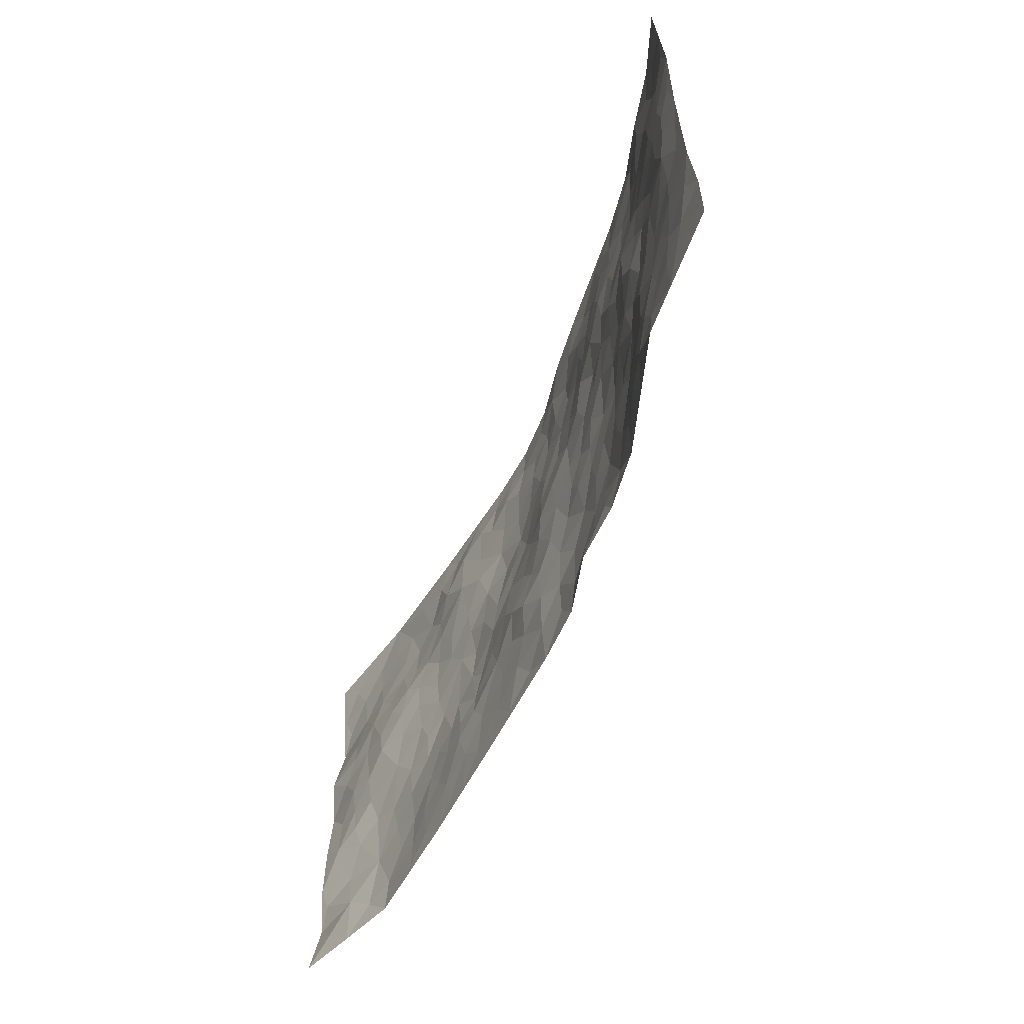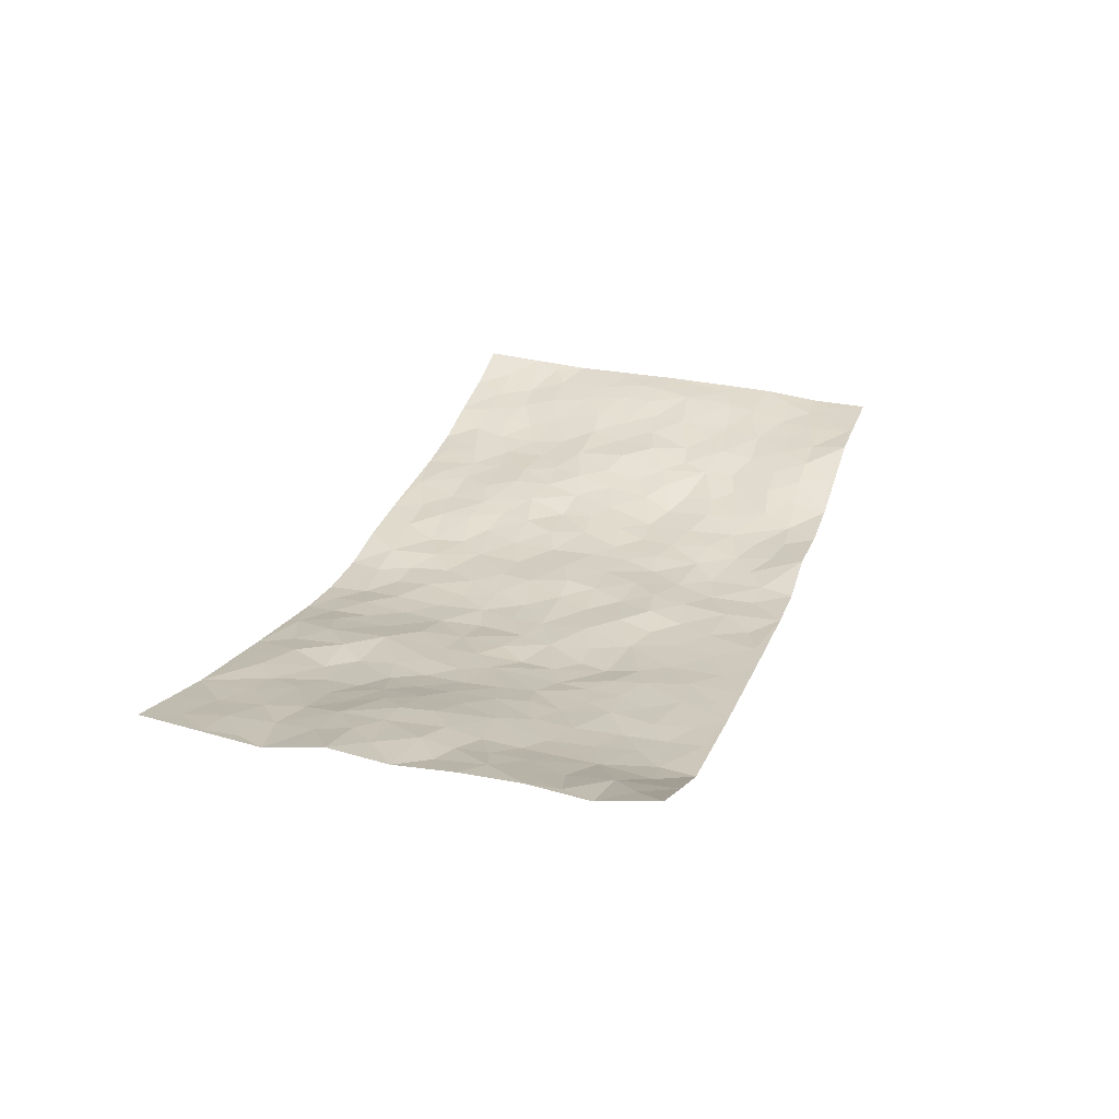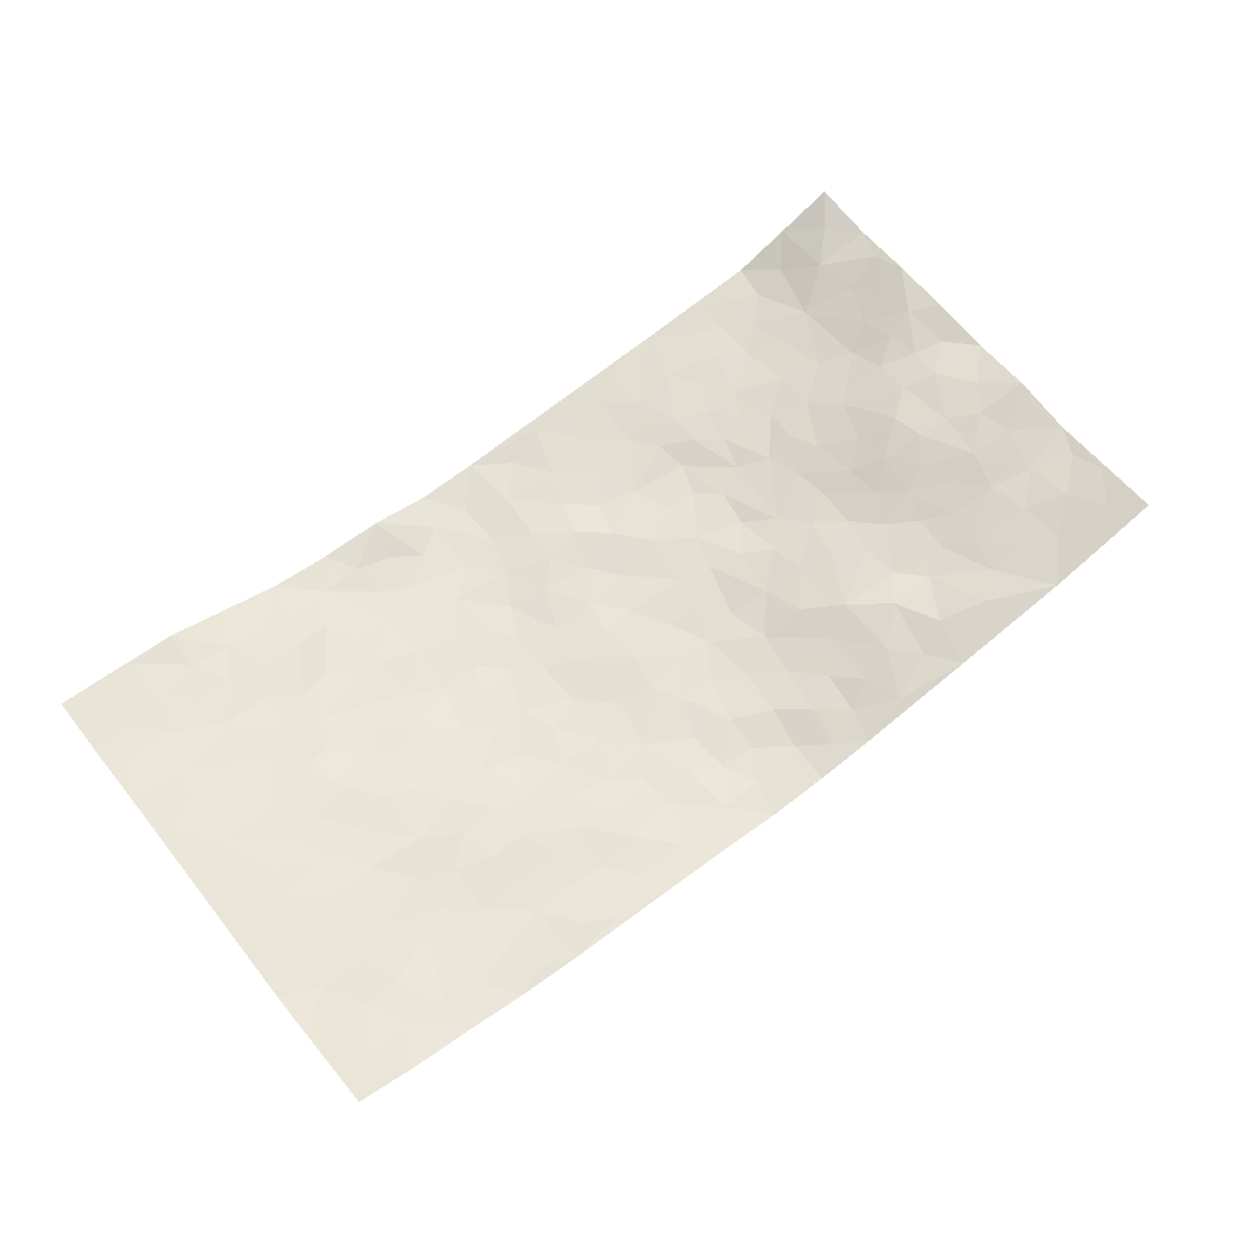
<metadata>
{"format":"obj","ext":"obj","renderer":"f3d","projection":"perspective","resolution":1024,"background":"white","views":[{"elev":-57.7,"azim":67.9,"up":"+Y"},{"elev":26.9,"azim":-72.1,"up":"+Z"},{"elev":63.5,"azim":141.8,"up":"+Z"}]}
</metadata>
<code>
v -0.9664 0.003294 0.1044
v -0.9744 0.9954 0.09342
v 0.9753 0.0009526 0.06233
v 0.9696 0.9996 0.09269
v -0.793 0.3929 0.04852
v -0.9739 0.4996 0.08354
v -0.8528 0.3578 0.06258
v 0.001045 0.001812 -0.05142
v -0.9711 0.2503 0.09269
v -0.9156 0.3378 0.08011
v -0.7374 0.002193 0.0115
v -0.973 0.1261 0.08277
v -0.7115 0.2936 0.01583
v -0.852 0.002434 0.05747
v -0.8381 0.289 0.05098
v -0.4917 0.001423 -0.01364
v -0.9516 0.1884 0.0821
v -0.2943 0.1666 -0.03378
v -0.7762 0.323 0.03257
v -0.8585 0.121 0.05584
v -0.9159 0.06499 0.07906
v -0.7964 0.06482 0.02972
v -0.6749 0.1274 0.003402
v -0.7265 0.07534 0.01031
v -0.8709 0.2079 0.05588
v -0.9047 0.2703 0.07188
v -0.7705 0.1779 0.02324
v -0.694 0.2103 0.008909
v -0.858 0.4877 0.07312
v -0.972 0.375 0.09121
v -0.7346 0.9979 0.03129
v -0.538 0.2224 -0.01058
v 0.2623 0.1582 -0.05078
v -0.9769 0.7468 0.07217
v -0.3693 0.3926 -0.03763
v -0.7807 0.7522 0.04359
v -0.7985 0.8305 0.04308
v -0.581 0.4424 0.004449
v -0.5991 0.6058 0.0121
v -0.4911 0.9975 -0.01368
v -0.9521 0.6855 0.0798
v -0.6577 0.5625 0.03212
v -0.3898 0.7531 -0.01222
v -0.5108 0.2799 -0.0151
v -0.4608 0.225 -0.01742
v -0.4965 0.162 -0.01369
v -0.4486 0.6361 -0.01308
v -0.3681 0.5594 -0.03089
v 0.1659 0.4741 -0.04513
v -0.3347 0.2208 -0.02907
v -0.2124 0.6099 -0.05561
v -0.376 0.6287 -0.02555
v -0.3028 0.05721 -0.02973
v -0.6273 0.7101 0.01159
v -0.3958 0.1941 -0.02039
v -0.8659 0.6175 0.07362
v -0.03796 0.3477 -0.04218
v 0.05798 0.3395 -0.04295
v 0.2985 0.4518 -0.03594
v -0.09601 0.5507 -0.05507
v -0.1666 0.5553 -0.05165
v 0.09191 0.6299 -0.05254
v -0.6331 0.3465 0.006974
v -0.7431 0.5738 0.05389
v -0.9492 0.8077 0.06974
v -0.5613 0.1292 -0.006541
v -0.3685 0.01172 -0.02347
v -0.7898 0.4658 0.05875
v -0.6191 0.1726 -0.004801
v -0.6161 0.01831 -0.0009752
v -0.2453 0.001305 -0.03313
v -0.6175 0.08838 -0.003456
v -0.5482 0.05312 -0.007614
v -0.4325 0.03699 -0.0183
v -0.4521 0.1037 -0.01486
v -0.8871 0.685 0.06961
v -0.9678 0.8712 0.08072
v -0.7311 0.5088 0.05119
v -0.001596 0.9978 -0.06631
v -0.7984 0.6752 0.05782
v -0.5632 0.3152 -0.008746
v -0.5134 0.4611 -0.01129
v 0.005815 0.571 -0.04753
v -0.05001 0.4824 -0.04698
v 0.003101 0.4194 -0.0417
v -0.124 0.128 -0.0432
v -0.5691 0.67 0.003981
v -0.909 0.5618 0.07965
v -0.7299 0.6907 0.03775
v -0.4503 0.2968 -0.02257
v -0.6323 0.2678 0.001747
v -0.5011 0.6882 -0.003494
v -0.1742 0.4842 -0.04958
v -0.2641 0.4354 -0.04399
v -0.645 0.6491 0.02416
v -0.01007 0.117 -0.04998
v -0.4169 0.5101 -0.02752
v -0.3451 0.2874 -0.03706
v -0.242 0.503 -0.04506
v -0.1813 0.3815 -0.03915
v -0.9725 0.624 0.09429
v -0.701 0.6229 0.04119
v -0.8077 0.5793 0.06277
v -0.3632 0.1098 -0.02381
v -0.5222 0.5332 -0.008583
v -0.6808 0.4062 0.02544
v -0.1302 0.3239 -0.0353
v -0.1494 0.2494 -0.04302
v -0.5185 0.6117 -0.007935
v 0.1085 0.7288 -0.05599
v -0.002852 0.2148 -0.04572
v -0.07252 0.2727 -0.03556
v 0.005455 0.288 -0.03938
v -0.4314 0.3634 -0.02976
v -0.1968 0.1837 -0.04067
v -0.6514 0.4879 0.02547
v -0.5568 0.3812 -0.004051
v -0.4935 0.3916 -0.01837
v -0.3092 0.5236 -0.03836
v -0.2603 0.3497 -0.04089
v -0.3576 0.4667 -0.04038
v -0.227 0.2706 -0.03926
v -0.09124 0.4107 -0.04563
v -0.5934 0.5315 0.011
v -0.09177 0.1983 -0.04519
v -0.2137 0.09314 -0.03756
v -0.3999 0.258 -0.02379
v -0.922 0.4374 0.07525
v -0.862 0.4207 0.06532
v 0.09237 0.4228 -0.04444
v 0.2102 0.2384 -0.05279
v 0.08238 0.5169 -0.04033
v 0.01901 0.4879 -0.04003
v 0.1669 0.3933 -0.04764
v 0.7893 0.4971 0.04676
v 0.221 0.4344 -0.04568
v 0.2681 0.3142 -0.04532
v 0.1603 0.5674 -0.04439
v 0.1207 0.9985 -0.04733
v -0.2944 0.619 -0.04111
v 0.4242 0.8803 -0.02023
v 0.4905 0.9986 -0.01999
v -0.2159 0.7801 -0.04957
v -0.05977 0.8633 -0.06532
v -0.3238 0.3478 -0.04204
v -0.4601 0.5658 -0.01775
v -0.07374 0.05262 -0.05001
v -0.1579 0.02187 -0.0402
v 0.1245 0.002425 -0.05442
v 0.01253 0.8595 -0.06499
v -0.01734 0.6992 -0.05742
v 0.4238 0.1974 -0.02822
v 0.3436 0.2907 -0.03942
v 0.5897 0.5267 0.01781
v 0.5243 0.5473 0.001974
v 0.4572 0.1359 -0.02193
v 0.5244 0.2282 -0.01169
v 0.4172 0.3628 -0.03441
v 0.02212 0.6404 -0.05153
v -0.06008 0.6268 -0.0558
v -0.1481 0.7289 -0.05843
v -0.08754 0.6923 -0.06052
v -0.06118 0.7904 -0.05991
v -0.1377 0.6321 -0.05918
v 0.02028 0.7741 -0.06158
v 0.244 0.9986 -0.03672
v -0.02043 0.926 -0.06377
v -0.2705 0.8453 -0.03919
v -0.2006 0.8794 -0.04752
v -0.3166 0.78 -0.03043
v -0.2478 0.997 -0.05437
v -0.2296 0.6952 -0.04866
v -0.3178 0.6992 -0.02804
v -0.1414 0.8288 -0.05564
v -0.1251 0.9973 -0.06764
v 0.218 0.7461 -0.04595
v 0.1738 0.6671 -0.04806
v 0.3276 0.5959 -0.0341
v 0.2617 0.5235 -0.03974
v 0.2656 0.6662 -0.03313
v 0.4231 0.7448 -0.009233
v 0.3546 0.6835 -0.01878
v 0.2853 0.7336 -0.03289
v 0.06693 0.9287 -0.05551
v 0.07805 0.8228 -0.05671
v 0.1449 0.858 -0.05555
v 0.2496 0.8736 -0.03928
v 0.3207 0.7938 -0.02741
v 0.2321 0.5958 -0.03694
v -0.8799 0.8657 0.06072
v -0.6823 0.8161 0.02166
v -0.8674 0.7732 0.05511
v -0.8547 0.9968 0.06205
v -0.9189 0.9376 0.07346
v -0.8101 0.9202 0.04445
v -0.7334 0.8847 0.03008
v -0.6059 0.9288 0.01233
v -0.6631 0.8854 0.01618
v -0.6873 0.7452 0.02277
v -0.5615 0.814 -0.0004654
v -0.6229 0.7807 0.008184
v -0.5119 0.9004 -0.002512
v -0.3916 0.8777 -0.01474
v -0.5464 0.9595 -0.0006037
v -0.4648 0.8154 -0.001126
v -0.4444 0.935 -0.019
v -0.3475 0.9717 -0.03425
v -0.5125 0.7604 -0.005201
v -0.3214 0.9006 -0.03007
v -0.261 0.9293 -0.04692
v 0.1561 0.7848 -0.05385
v 0.2537 0.8045 -0.03704
v 0.1872 0.9335 -0.04577
v 0.3921 0.8126 -0.01798
v 0.337 0.881 -0.03296
v 0.3815 0.9827 -0.02775
v 0.2885 0.938 -0.03991
v 0.4417 0.9484 -0.01999
v 0.3814 0.4941 -0.02534
v 0.3264 0.5296 -0.03169
v 0.4828 0.6046 -0.002338
v 0.4314 0.665 -0.0113
v 0.4061 0.5887 -0.01925
v 0.3557 0.1911 -0.04184
v 0.4838 0.3357 -0.02049
v 0.4598 0.523 -0.01199
v 0.3491 0.389 -0.04028
v -0.1264 0.9134 -0.06398
v -0.1862 0.9565 -0.05906
v 0.3229 0.1339 -0.04455
v 0.6096 0.01545 0.01795
v 0.2022 0.3338 -0.04534
v 0.2728 0.3855 -0.04352
v 0.5838 0.2484 0.003942
v 0.7322 0.9989 0.02746
v 0.9753 0.2505 0.07472
v 0.4918 0.8124 -0.009744
v 0.7164 0.4877 0.03342
v 0.4878 0.7472 -0.005429
v 0.9749 0.5003 0.07957
v 0.6667 0.2948 0.02764
v 0.5098 0.4686 -0.005815
v 0.7752 0.3113 0.04385
v 0.5607 0.4161 0.005708
v 0.4912 0.002681 -0.0174
v 0.09057 0.2521 -0.04971
v 0.5056 0.07783 -0.009937
v 0.1352 0.3192 -0.05023
v 0.4188 0.2678 -0.02967
v 0.8702 0.2652 0.06136
v 0.6394 0.4621 0.0256
v 0.5754 0.08304 0.01282
v 0.4502 0.4267 -0.01913
v 0.6071 0.3725 0.01038
v 0.2887 0.2334 -0.04408
v 0.4802 0.2725 -0.01891
v 0.266 0.0795 -0.04292
v 0.3686 0.002827 -0.03149
v 0.2451 0.004867 -0.02687
v 0.2028 0.1153 -0.05254
v 0.06846 0.1699 -0.05703
v 0.1461 0.1902 -0.05834
v 0.61 0.1484 0.01872
v 0.7738 0.4233 0.04739
v 0.7451 0.2217 0.04081
v 0.6466 0.08171 0.03167
v 0.6681 0.3852 0.0229
v 0.7156 0.3398 0.03492
v 0.8823 0.3263 0.0641
v 0.7438 0.5678 0.03681
v 0.6882 0.1465 0.03636
v 0.7598 0.1505 0.04403
v 0.8366 0.3677 0.05878
v 0.9388 0.3497 0.07192
v 0.882 0.4387 0.06947
v 0.5823 0.3137 0.004012
v 0.8165 0.1064 0.05328
v 0.3341 0.06438 -0.03621
v 0.4135 0.06944 -0.03248
v 0.07202 0.07776 -0.05761
v 0.1441 0.07276 -0.05472
v 0.9748 0.7505 0.07875
v 0.7274 0.07997 0.04389
v 0.6531 0.2165 0.02379
v 0.9572 0.4249 0.07574
v 0.9028 0.5093 0.07332
v 0.8052 0.2507 0.05047
v 0.5323 0.1493 -0.001269
v 0.7284 0.00257 0.05193
v 0.503 0.3946 -0.007165
v 0.9364 0.0636 0.06105
v 0.9759 0.1259 0.06347
v 0.8368 0.1807 0.05299
v 0.8951 0.1246 0.05932
v 0.8246 0.009539 0.05572
v 0.9342 0.1882 0.06609
v 0.6649 0.5559 0.02344
v 0.6909 0.6331 0.02653
v 0.5845 0.6366 0.01214
v 0.8232 0.6919 0.05498
v 0.6327 0.7715 0.005054
v 0.9534 0.6254 0.07691
v 0.7653 0.6421 0.04367
v 0.8518 0.5954 0.06275
v 0.733 0.7441 0.03004
v 0.8428 0.5307 0.06153
v 0.9124 0.5744 0.07407
v 0.8886 0.6598 0.06802
v 0.6403 0.6926 0.01308
v 0.5661 0.7242 -0.0001777
v 0.5095 0.675 -0.002634
v 0.8519 0.8528 0.04983
v 0.7115 0.8714 0.02387
v 0.81 0.7773 0.04816
v 0.8945 0.7784 0.06381
v 0.7795 0.8446 0.03689
v 0.9694 0.875 0.08491
v 0.6946 0.8026 0.01792
v 0.9499 0.8121 0.07614
v 0.7405 0.9319 0.02992
v 0.8528 0.9993 0.05285
v 0.6129 0.9985 -0.003679
v 0.8192 0.9265 0.04358
v 0.9032 0.9289 0.0659
v 0.6623 0.9347 0.008517
v 0.5576 0.9018 -0.004354
v 0.4924 0.8817 -0.01266
v 0.5514 0.97 -0.00898
v 0.571 0.8221 -0.005067
v 0.6376 0.8609 0.003716
f 29 6 128
f 12 21 20
f 26 10 9
f 55 45 46
f 27 19 15
f 26 9 17
f 101 6 88
f 12 1 21
f 7 15 19
f 125 86 96
f 84 123 85
f 129 29 128
f 25 27 15
f 12 20 17
f 73 75 66
f 22 14 11
f 26 17 25
f 9 12 17
f 25 15 26
f 5 129 7
f 52 146 48
f 55 18 50
f 7 19 5
f 20 27 25
f 124 82 105
f 41 76 34
f 20 14 22
f 14 20 21
f 14 21 1
f 24 22 11
f 24 27 22
f 72 66 69
f 69 32 91
f 70 24 11
f 24 23 27
f 17 20 25
f 27 20 22
f 10 15 7
f 10 26 15
f 23 28 27
f 27 13 19
f 28 23 69
f 13 27 28
f 119 121 94
f 10 7 129
f 6 30 128
f 9 10 30
f 36 192 80
f 80 102 89
f 118 81 44
f 64 103 78
f 115 126 86
f 45 32 46
f 91 63 13
f 129 68 29
f 95 87 54
f 95 54 199
f 202 40 204
f 82 97 105
f 29 88 6
f 18 55 104
f 148 126 71
f 38 82 124
f 50 18 122
f 117 82 38
f 5 19 106
f 82 117 118
f 80 64 102
f 127 45 55
f 194 77 190
f 98 35 114
f 39 124 105
f 127 50 98
f 106 19 13
f 66 75 46
f 39 95 42
f 63 117 38
f 95 89 102
f 101 56 76
f 51 140 99
f 18 53 126
f 62 83 132
f 45 127 90
f 112 113 57
f 103 29 68
f 130 85 58
f 109 39 105
f 35 94 121
f 113 246 58
f 151 165 163
f 120 100 94
f 114 127 98
f 192 190 65
f 95 39 87
f 36 191 37
f 67 104 74
f 56 101 88
f 13 63 106
f 192 34 76
f 268 241 243
f 108 115 125
f 93 84 60
f 133 84 85
f 156 288 157
f 101 76 41
f 80 103 64
f 105 97 146
f 99 61 51
f 92 109 47
f 125 96 111
f 158 227 153
f 75 104 55
f 69 66 32
f 81 91 32
f 106 78 68
f 42 64 78
f 77 34 65
f 24 70 72
f 75 73 16
f 16 71 67
f 2 34 77
f 13 28 91
f 103 56 88
f 56 80 76
f 72 69 23
f 11 16 70
f 16 73 70
f 16 67 74
f 115 18 126
f 24 72 23
f 73 72 70
f 16 74 75
f 72 73 66
f 32 45 44
f 84 83 60
f 66 46 32
f 78 106 116
f 117 63 81
f 67 53 104
f 103 68 78
f 69 91 28
f 36 80 89
f 106 38 116
f 106 68 5
f 81 118 117
f 62 132 138
f 32 44 81
f 53 67 71
f 57 58 85
f 123 100 107
f 93 60 61
f 33 230 224
f 8 96 147
f 132 133 130
f 140 48 119
f 93 100 123
f 122 98 50
f 164 60 160
f 53 71 126
f 125 112 108
f 193 194 195
f 75 55 46
f 63 91 81
f 56 103 80
f 196 198 31
f 18 104 53
f 121 48 97
f 38 106 63
f 118 97 82
f 97 35 121
f 51 172 140
f 130 134 49
f 87 39 109
f 288 252 263
f 97 114 35
f 47 43 92
f 57 113 58
f 248 130 58
f 34 101 41
f 114 90 127
f 116 124 42
f 145 94 35
f 118 114 97
f 167 79 175
f 98 145 35
f 85 123 57
f 43 47 52
f 199 36 89
f 42 78 116
f 159 83 62
f 88 29 103
f 74 104 75
f 118 44 90
f 173 140 172
f 42 95 102
f 190 192 37
f 65 190 77
f 89 95 199
f 125 111 112
f 92 87 109
f 18 115 122
f 177 180 176
f 112 57 107
f 109 105 146
f 93 94 100
f 285 286 275
f 96 86 147
f 137 232 131
f 57 123 107
f 87 92 208
f 49 134 136
f 132 130 49
f 161 164 162
f 50 127 55
f 122 108 107
f 122 107 100
f 48 140 52
f 118 90 114
f 99 119 94
f 123 84 93
f 36 37 192
f 48 121 119
f 120 122 100
f 39 42 124
f 38 124 116
f 248 58 246
f 44 45 90
f 98 122 120
f 146 52 47
f 94 93 99
f 168 209 170
f 212 183 188
f 202 197 200
f 42 102 64
f 107 108 112
f 99 93 61
f 8 280 96
f 112 111 113
f 125 115 86
f 115 108 122
f 128 30 10
f 5 68 129
f 10 129 128
f 132 49 138
f 83 84 133
f 130 133 85
f 83 133 132
f 248 134 130
f 156 152 224
f 151 110 165
f 212 186 211
f 153 224 249
f 254 251 244
f 246 261 262
f 225 158 249
f 49 136 179
f 185 184 150
f 214 188 181
f 181 188 182
f 161 163 174
f 143 170 172
f 110 211 185
f 184 79 167
f 174 228 169
f 62 110 159
f 163 150 144
f 210 169 229
f 170 143 168
f 176 211 110
f 98 120 145
f 94 145 120
f 48 146 97
f 109 146 47
f 148 86 126
f 147 86 148
f 71 8 148
f 8 147 148
f 244 276 254
f 232 136 134
f 174 143 161
f 60 83 160
f 163 162 151
f 159 160 83
f 261 281 262
f 259 281 149
f 219 220 59
f 246 113 111
f 33 255 131
f 157 256 152
f 137 255 153
f 230 278 279
f 262 260 33
f 154 155 242
f 131 255 137
f 248 131 232
f 281 280 149
f 259 258 278
f 220 179 59
f 159 151 160
f 162 160 151
f 164 61 60
f 228 174 144
f 144 174 163
f 159 110 151
f 161 172 164
f 186 184 185
f 161 162 163
f 61 164 51
f 160 162 164
f 187 217 213
f 150 163 165
f 205 202 200
f 79 184 139
f 170 43 173
f 174 169 143
f 161 143 172
f 167 144 150
f 176 180 183
f 172 170 173
f 223 226 221
f 185 150 165
f 99 140 119
f 207 206 203
f 172 51 164
f 43 52 173
f 173 52 140
f 167 175 228
f 228 229 169
f 210 168 169
f 177 110 62
f 189 138 179
f 62 138 177
f 136 232 233
f 181 182 222
f 150 184 167
f 178 180 189
f 49 179 138
f 177 138 189
f 180 178 182
f 178 179 220
f 307 308 304
f 222 223 221
f 215 187 188
f 176 183 212
f 187 213 186
f 214 215 188
f 185 211 186
f 237 181 239
f 182 188 183
f 110 185 165
f 216 215 141
f 211 176 212
f 182 183 180
f 176 110 177
f 213 184 186
f 178 189 179
f 177 189 180
f 195 190 37
f 197 198 200
f 195 194 190
f 34 192 65
f 80 192 76
f 37 196 195
f 194 2 77
f 193 2 194
f 196 37 191
f 31 193 195
f 198 196 191
f 31 195 196
f 199 201 191
f 197 204 31
f 198 191 201
f 31 198 197
f 201 199 54
f 36 199 191
f 54 208 201
f 208 43 205
f 208 54 87
f 198 201 200
f 206 205 203
f 43 170 203
f 210 207 209
f 40 202 206
f 31 204 40
f 197 202 204
f 208 205 200
f 43 203 205
f 205 206 202
f 203 209 207
f 171 40 207
f 40 206 207
f 208 200 201
f 43 208 92
f 170 209 203
f 168 143 169
f 207 210 171
f 168 210 209
f 188 187 212
f 212 187 186
f 166 139 213
f 184 213 139
f 237 214 181
f 215 214 141
f 216 141 218
f 213 217 166
f 142 166 216
f 217 216 166
f 187 215 217
f 216 217 215
f 237 141 214
f 142 216 218
f 223 222 182
f 179 136 59
f 223 220 219
f 267 238 251
f 237 327 141
f 223 182 178
f 158 290 253
f 220 223 178
f 59 233 227
f 233 59 136
f 248 246 131
f 153 249 158
f 251 254 267
f 223 219 226
f 111 261 246
f 297 251 238
f 276 256 157
f 167 228 144
f 229 228 175
f 175 171 229
f 229 171 210
f 260 257 33
f 265 271 272
f 266 289 283
f 269 243 250
f 249 224 152
f 266 283 271
f 227 233 137
f 253 227 158
f 325 313 320
f 135 264 275
f 310 329 239
f 270 298 297
f 249 256 225
f 275 273 269
f 311 222 221
f 155 154 299
f 234 276 157
f 310 311 299
f 222 239 181
f 221 226 155
f 266 263 252
f 242 290 244
f 264 273 275
f 273 264 243
f 242 244 154
f 276 290 225
f 288 234 157
f 240 282 302
f 275 286 306
f 225 290 158
f 234 263 284
f 241 254 276
f 233 232 137
f 137 153 227
f 264 135 238
f 244 251 154
f 260 259 257
f 227 253 219
f 33 224 255
f 154 297 299
f 240 302 307
f 297 154 251
f 264 268 243
f 253 226 219
f 271 284 263
f 277 294 293
f 290 242 253
f 241 234 284
f 59 227 219
f 242 155 226
f 252 245 231
f 157 152 156
f 257 230 33
f 152 256 249
f 278 230 257
f 262 33 131
f 224 153 255
f 259 278 257
f 134 248 232
f 230 279 224
f 96 261 111
f 261 96 280
f 280 281 261
f 246 262 131
f 252 247 245
f 268 267 241
f 283 277 272
f 288 247 252
f 275 274 285
f 295 291 294
f 267 268 264
f 263 234 288
f 309 310 299
f 290 276 244
f 283 272 271
f 267 254 241
f 265 243 241
f 236 240 285
f 297 238 270
f 303 305 298
f 241 276 234
f 221 155 299
f 272 277 293
f 250 243 287
f 286 285 240
f 284 271 265
f 271 263 266
f 295 3 291
f 225 256 276
f 241 284 265
f 289 266 231
f 3 292 291
f 321 235 323
f 293 294 296
f 279 278 258
f 245 279 258
f 279 156 224
f 260 281 259
f 280 8 149
f 262 281 260
f 231 266 252
f 267 264 238
f 306 304 270
f 283 289 295
f 243 269 273
f 236 269 250
f 294 292 296
f 274 236 285
f 269 274 275
f 250 287 293
f 245 289 231
f 236 274 269
f 156 279 247
f 242 226 253
f 247 279 245
f 243 265 287
f 288 156 247
f 265 272 293
f 296 292 236
f 293 287 265
f 295 294 277
f 277 283 295
f 236 250 296
f 289 3 295
f 292 294 291
f 293 296 250
f 300 304 308
f 325 320 235
f 329 330 326
f 270 304 303
f 270 303 298
f 309 305 301
f 135 306 270
f 299 297 298
f 298 309 299
f 238 135 270
f 300 314 305
f 303 300 305
f 304 306 307
f 300 303 304
f 282 319 315
f 322 325 235
f 275 306 135
f 307 306 286
f 240 307 286
f 308 307 302
f 302 282 308
f 308 282 315
f 305 309 298
f 310 309 301
f 310 301 329
f 310 239 311
f 222 311 239
f 299 311 221
f 319 312 315
f 312 323 316
f 301 305 318
f 305 314 316
f 300 308 315
f 316 314 312
f 312 314 315
f 315 314 300
f 323 312 324
f 316 313 318
f 282 4 317
f 330 313 325
f 4 321 324
f 235 320 323
f 282 317 319
f 312 319 317
f 326 325 322
f 316 320 313
f 316 318 305
f 142 218 327
f 327 218 141
f 316 323 320
f 324 312 317
f 4 324 317
f 321 323 324
f 318 313 330
f 328 326 322
f 326 327 329
f 329 327 237
f 326 328 327
f 322 142 328
f 327 328 142
f 329 237 239
f 301 318 330
f 326 330 325
f 330 329 301

</code>
